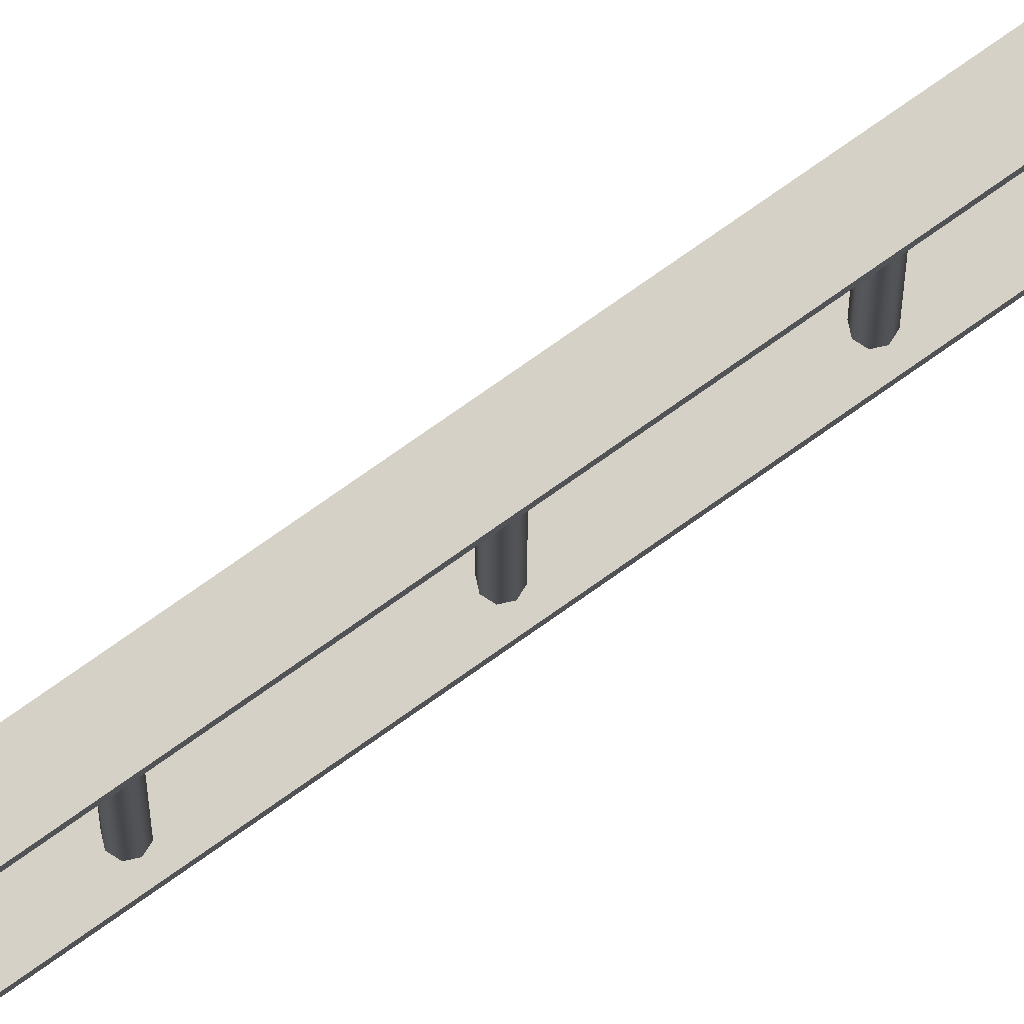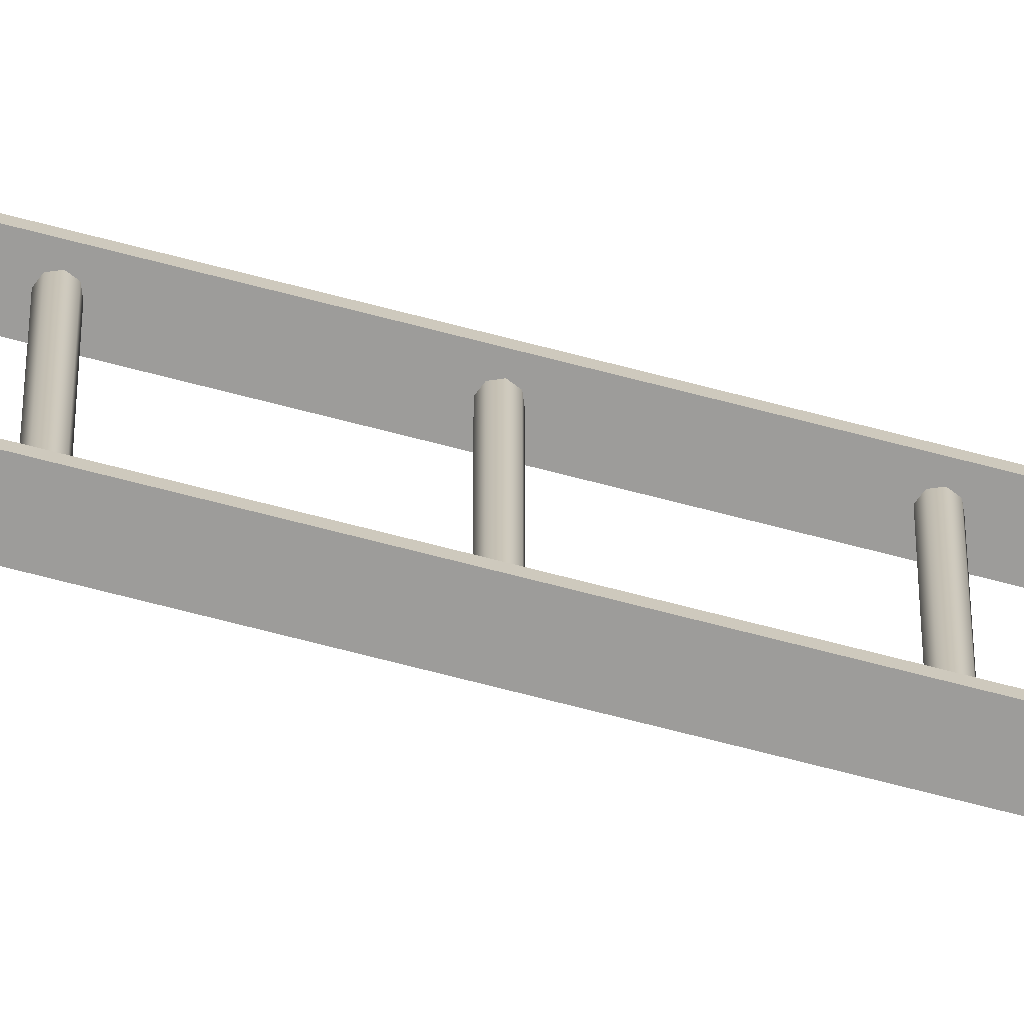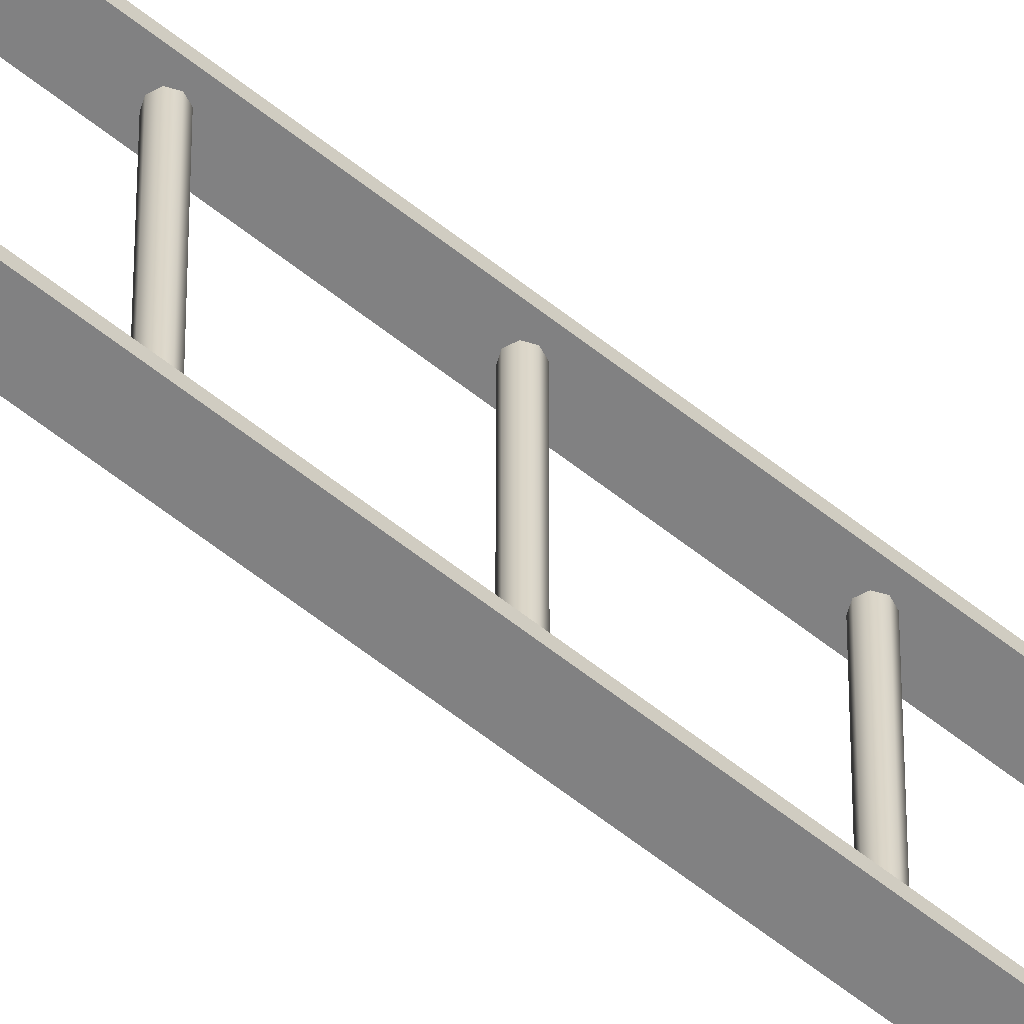
<metadata>
{"format":"obj","ext":"obj","renderer":"f3d","projection":"perspective","resolution":1024,"background":"white","views":[{"elev":79.1,"azim":-124.9,"up":"+Z"},{"elev":-70.3,"azim":-104.6,"up":"+Z"},{"elev":-60.4,"azim":50.8,"up":"+Z"}]}
</metadata>
<code>
g Ladder_001_Back_Prop
v 0.01576 1.121 0.2665
v 0.01576 1.121 -0.2723
v -2.197e-25 1.115 -0.2723
v -0 1.115 0.2665
v -0.01576 1.121 -0.2723
v -0.01576 1.121 0.2665
v -0.02228 1.137 -0.2723
v -0.02228 1.137 0.2665
v -0.01576 1.153 -0.2723
v -0.01576 1.153 0.2665
v -2.197e-25 1.159 -0.2723
v -0 1.159 0.2665
v 0.01576 1.153 -0.2723
v 0.01576 1.153 0.2665
v 0.02228 1.137 -0.2723
v 0.02228 1.137 0.2665
v 0.01576 1.121 -0.2723
v 0.01576 1.121 0.2665
v 0.01576 3.801 0.2665
v 0.01576 3.801 -0.2723
v -2.197e-25 3.795 -0.2723
v -0 3.795 0.2665
v -0.01576 3.801 -0.2723
v -0.01576 3.801 0.2665
v -0.02228 3.817 -0.2723
v -0.02228 3.817 0.2665
v -0.01576 3.833 -0.2723
v -0.01576 3.833 0.2665
v -2.197e-25 3.839 -0.2723
v -0 3.839 0.2665
v 0.01576 3.833 -0.2723
v 0.01576 3.833 0.2665
v 0.02228 3.817 -0.2723
v 0.02228 3.817 0.2665
v 0.01576 3.801 -0.2723
v 0.01576 3.801 0.2665
v 0.01576 3.418 0.2665
v 0.01576 3.418 -0.2723
v -2.197e-25 3.412 -0.2723
v -0 3.412 0.2665
v -0.01576 3.418 -0.2723
v -0.01576 3.418 0.2665
v -0.02228 3.434 -0.2723
v -0.02228 3.434 0.2665
v -0.01576 3.45 -0.2723
v -0.01576 3.45 0.2665
v -2.197e-25 3.457 -0.2723
v -0 3.457 0.2665
v 0.01576 3.45 -0.2723
v 0.01576 3.45 0.2665
v 0.02228 3.434 -0.2723
v 0.02228 3.434 0.2665
v 0.01576 3.418 -0.2723
v 0.01576 3.418 0.2665
v 0.01576 4.95 0.2665
v 0.01576 4.95 -0.2723
v -2.197e-25 4.943 -0.2723
v -0 4.943 0.2665
v -0.01576 4.95 -0.2723
v -0.01576 4.95 0.2665
v -0.02228 4.966 -0.2723
v -0.02228 4.966 0.2665
v -0.01576 4.981 -0.2723
v -0.01576 4.981 0.2665
v -2.197e-25 4.988 -0.2723
v -0 4.988 0.2665
v 0.01576 4.981 -0.2723
v 0.01576 4.981 0.2665
v 0.02228 4.966 -0.2723
v 0.02228 4.966 0.2665
v 0.01576 4.95 -0.2723
v 0.01576 4.95 0.2665
v 0.01576 4.567 0.2665
v 0.01576 4.567 -0.2723
v -2.197e-25 4.56 -0.2723
v -0 4.56 0.2665
v -0.01576 4.567 -0.2723
v -0.01576 4.567 0.2665
v -0.02228 4.583 -0.2723
v -0.02228 4.583 0.2665
v -0.01576 4.599 -0.2723
v -0.01576 4.599 0.2665
v -2.197e-25 4.605 -0.2723
v -0 4.605 0.2665
v 0.01576 4.599 -0.2723
v 0.01576 4.599 0.2665
v 0.02228 4.583 -0.2723
v 0.02228 4.583 0.2665
v 0.01576 4.567 -0.2723
v 0.01576 4.567 0.2665
v 0.01576 4.184 0.2665
v 0.01576 4.184 -0.2723
v -2.197e-25 4.178 -0.2723
v -0 4.178 0.2665
v -0.01576 4.184 -0.2723
v -0.01576 4.184 0.2665
v -0.02228 4.2 -0.2723
v -0.02228 4.2 0.2665
v -0.01576 4.216 -0.2723
v -0.01576 4.216 0.2665
v -2.197e-25 4.222 -0.2723
v -0 4.222 0.2665
v 0.01576 4.216 -0.2723
v 0.01576 4.216 0.2665
v 0.02228 4.2 -0.2723
v 0.02228 4.2 0.2665
v 0.01576 4.184 -0.2723
v 0.01576 4.184 0.2665
v 0.01576 3.036 0.2665
v 0.01576 3.036 -0.2723
v -2.197e-25 3.029 -0.2723
v -0 3.029 0.2665
v -0.01576 3.036 -0.2723
v -0.01576 3.036 0.2665
v -0.02228 3.051 -0.2723
v -0.02228 3.051 0.2665
v -0.01576 3.067 -0.2723
v -0.01576 3.067 0.2665
v -2.197e-25 3.074 -0.2723
v -0 3.074 0.2665
v 0.01576 3.067 -0.2723
v 0.01576 3.067 0.2665
v 0.02228 3.051 -0.2723
v 0.02228 3.051 0.2665
v 0.01576 3.036 -0.2723
v 0.01576 3.036 0.2665
v 0.01576 2.653 0.2665
v 0.01576 2.653 -0.2723
v -2.197e-25 2.646 -0.2723
v -0 2.646 0.2665
v -0.01576 2.653 -0.2723
v -0.01576 2.653 0.2665
v -0.02228 2.669 -0.2723
v -0.02228 2.669 0.2665
v -0.01576 2.684 -0.2723
v -0.01576 2.684 0.2665
v -2.197e-25 2.691 -0.2723
v -0 2.691 0.2665
v 0.01576 2.684 -0.2723
v 0.01576 2.684 0.2665
v 0.02228 2.669 -0.2723
v 0.02228 2.669 0.2665
v 0.01576 2.653 -0.2723
v 0.01576 2.653 0.2665
v 0.01576 2.27 0.2665
v 0.01576 2.27 -0.2723
v -2.197e-25 2.263 -0.2723
v -0 2.263 0.2665
v -0.01576 2.27 -0.2723
v -0.01576 2.27 0.2665
v -0.02228 2.286 -0.2723
v -0.02228 2.286 0.2665
v -0.01576 2.301 -0.2723
v -0.01576 2.301 0.2665
v -2.197e-25 2.308 -0.2723
v -0 2.308 0.2665
v 0.01576 2.301 -0.2723
v 0.01576 2.301 0.2665
v 0.02228 2.286 -0.2723
v 0.02228 2.286 0.2665
v 0.01576 2.27 -0.2723
v 0.01576 2.27 0.2665
v 0.01576 1.887 0.2665
v 0.01576 1.887 -0.2723
v -2.197e-25 1.881 -0.2723
v -0 1.881 0.2665
v -0.01576 1.887 -0.2723
v -0.01576 1.887 0.2665
v -0.02228 1.903 -0.2723
v -0.02228 1.903 0.2665
v -0.01576 1.919 -0.2723
v -0.01576 1.919 0.2665
v -2.197e-25 1.925 -0.2723
v -0 1.925 0.2665
v 0.01576 1.919 -0.2723
v 0.01576 1.919 0.2665
v 0.02228 1.903 -0.2723
v 0.02228 1.903 0.2665
v 0.01576 1.887 -0.2723
v 0.01576 1.887 0.2665
v 0.01576 1.504 0.2665
v 0.01576 1.504 -0.2723
v -2.197e-25 1.498 -0.2723
v -0 1.498 0.2665
v -0.01576 1.504 -0.2723
v -0.01576 1.504 0.2665
v -0.02228 1.52 -0.2723
v -0.02228 1.52 0.2665
v -0.01576 1.536 -0.2723
v -0.01576 1.536 0.2665
v -2.197e-25 1.542 -0.2723
v -0 1.542 0.2665
v 0.01576 1.536 -0.2723
v 0.01576 1.536 0.2665
v 0.02228 1.52 -0.2723
v 0.02228 1.52 0.2665
v 0.01576 1.504 -0.2723
v 0.01576 1.504 0.2665
v 0.04863 7.612 -0.2653
v 0.04863 2.117 -0.2653
v -0.04863 2.117 -0.2653
v -0.04863 7.612 -0.2653
v -0.04863 2.117 -0.2913
v 0.04863 2.117 -0.2913
v 0.04863 7.612 -0.2913
v -0.04863 7.612 -0.2913
v 0.04863 7.612 -0.2913
v 0.04863 2.117 -0.2913
v 0.04863 2.117 -0.2653
v 0.04863 7.612 -0.2653
v -0.04863 7.612 -0.2653
v -0.04863 2.117 -0.2653
v -0.04863 2.117 -0.2913
v -0.04863 7.612 -0.2913
v -0.04863 7.612 0.2913
v 0.04863 7.612 0.2913
v 0.04863 2.117 0.2913
v -0.04863 2.117 0.2913
v 0.04863 2.117 0.2653
v 0.04863 7.612 0.2653
v -0.04863 7.612 0.2653
v -0.04863 2.117 0.2653
v 0.04863 7.612 0.2913
v 0.04863 7.612 0.2653
v 0.04863 2.117 0.2653
v 0.04863 2.117 0.2913
v -0.04863 2.117 0.2653
v -0.04863 7.612 0.2653
v -0.04863 7.612 0.2913
v -0.04863 2.117 0.2913
v 0.01576 7.247 0.2665
v 0.01576 7.247 -0.2723
v -2.197e-25 7.24 -0.2723
v -0 7.24 0.2665
v -0.01576 7.247 -0.2723
v -0.01576 7.247 0.2665
v -0.02228 7.263 -0.2723
v -0.02228 7.263 0.2665
v -0.01576 7.278 -0.2723
v -0.01576 7.278 0.2665
v -2.197e-25 7.285 -0.2723
v -0 7.285 0.2665
v 0.01576 7.278 -0.2723
v 0.01576 7.278 0.2665
v 0.02228 7.263 -0.2723
v 0.02228 7.263 0.2665
v 0.01576 7.247 -0.2723
v 0.01576 7.247 0.2665
v 0.01576 6.864 0.2665
v 0.01576 6.864 -0.2723
v -2.197e-25 6.857 -0.2723
v -0 6.857 0.2665
v -0.01576 6.864 -0.2723
v -0.01576 6.864 0.2665
v -0.02228 6.88 -0.2723
v -0.02228 6.88 0.2665
v -0.01576 6.896 -0.2723
v -0.01576 6.896 0.2665
v -2.197e-25 6.902 -0.2723
v -0 6.902 0.2665
v 0.01576 6.896 -0.2723
v 0.01576 6.896 0.2665
v 0.02228 6.88 -0.2723
v 0.02228 6.88 0.2665
v 0.01576 6.864 -0.2723
v 0.01576 6.864 0.2665
v 0.01576 6.481 0.2665
v 0.01576 6.481 -0.2723
v -2.197e-25 6.475 -0.2723
v -0 6.475 0.2665
v -0.01576 6.481 -0.2723
v -0.01576 6.481 0.2665
v -0.02228 6.497 -0.2723
v -0.02228 6.497 0.2665
v -0.01576 6.513 -0.2723
v -0.01576 6.513 0.2665
v -2.197e-25 6.519 -0.2723
v -0 6.519 0.2665
v 0.01576 6.513 -0.2723
v 0.01576 6.513 0.2665
v 0.02228 6.497 -0.2723
v 0.02228 6.497 0.2665
v 0.01576 6.481 -0.2723
v 0.01576 6.481 0.2665
v 0.01576 6.098 0.2665
v 0.01576 6.098 -0.2723
v -2.197e-25 6.092 -0.2723
v -0 6.092 0.2665
v -0.01576 6.098 -0.2723
v -0.01576 6.098 0.2665
v -0.02228 6.114 -0.2723
v -0.02228 6.114 0.2665
v -0.01576 6.13 -0.2723
v -0.01576 6.13 0.2665
v -2.197e-25 6.136 -0.2723
v -0 6.136 0.2665
v 0.01576 6.13 -0.2723
v 0.01576 6.13 0.2665
v 0.02228 6.114 -0.2723
v 0.02228 6.114 0.2665
v 0.01576 6.098 -0.2723
v 0.01576 6.098 0.2665
v 0.01576 5.716 0.2665
v 0.01576 5.716 -0.2723
v -2.197e-25 5.709 -0.2723
v -0 5.709 0.2665
v -0.01576 5.716 -0.2723
v -0.01576 5.716 0.2665
v -0.02228 5.731 -0.2723
v -0.02228 5.731 0.2665
v -0.01576 5.747 -0.2723
v -0.01576 5.747 0.2665
v -2.197e-25 5.754 -0.2723
v -0 5.754 0.2665
v 0.01576 5.747 -0.2723
v 0.01576 5.747 0.2665
v 0.02228 5.731 -0.2723
v 0.02228 5.731 0.2665
v 0.01576 5.716 -0.2723
v 0.01576 5.716 0.2665
v 0.01576 5.333 0.2665
v 0.01576 5.333 -0.2723
v -2.197e-25 5.326 -0.2723
v -0 5.326 0.2665
v -0.01576 5.333 -0.2723
v -0.01576 5.333 0.2665
v -0.02228 5.348 -0.2723
v -0.02228 5.348 0.2665
v -0.01576 5.364 -0.2723
v -0.01576 5.364 0.2665
v -2.197e-25 5.371 -0.2723
v -0 5.371 0.2665
v 0.01576 5.364 -0.2723
v 0.01576 5.364 0.2665
v 0.02228 5.348 -0.2723
v 0.02228 5.348 0.2665
v 0.01576 5.333 -0.2723
v 0.01576 5.333 0.2665
v 0.01576 0.7386 0.2665
v 0.01576 0.7386 -0.2723
v -2.197e-25 0.7321 -0.2723
v -0 0.7321 0.2665
v -0.01576 0.7386 -0.2723
v -0.01576 0.7386 0.2665
v -0.02228 0.7544 -0.2723
v -0.02228 0.7544 0.2665
v -0.01576 0.7701 -0.2723
v -0.01576 0.7701 0.2665
v -2.197e-25 0.7766 -0.2723
v -0 0.7766 0.2665
v 0.01576 0.7701 -0.2723
v 0.01576 0.7701 0.2665
v 0.02228 0.7544 -0.2723
v 0.02228 0.7544 0.2665
v 0.01576 0.7386 -0.2723
v 0.01576 0.7386 0.2665
v 0.01576 0.3533 0.2665
v 0.01576 0.3533 -0.2723
v -2.197e-25 0.3468 -0.2723
v -0 0.3468 0.2665
v -0.01576 0.3533 -0.2723
v -0.01576 0.3533 0.2665
v -0.02228 0.3691 -0.2723
v -0.02228 0.3691 0.2665
v -0.01576 0.3848 -0.2723
v -0.01576 0.3848 0.2665
v -2.197e-25 0.3913 -0.2723
v -0 0.3913 0.2665
v 0.01576 0.3848 -0.2723
v 0.01576 0.3848 0.2665
v 0.02228 0.3691 -0.2723
v 0.02228 0.3691 0.2665
v 0.01576 0.3533 -0.2723
v 0.01576 0.3533 0.2665
v -0.04863 0 -0.2913
v -0.04863 0.2769 -0.2913
v -0.04863 0.2769 -0.2653
v -0.04863 0 -0.2653
v -0.04863 0 -0.2653
v -0.04863 0.2769 -0.2653
v 0.04863 0.2769 -0.2653
v 0.04863 0 -0.2653
v 0.04863 0 -0.2653
v 0.04863 0.2769 -0.2653
v 0.04863 0.2769 -0.2913
v 0.04863 0 -0.2913
v -0.04863 0.2769 -0.2913
v -0.04863 0 -0.2913
v 0.04863 0 -0.2913
v 0.04863 0.2769 -0.2913
v -0.04863 0 0.2653
v -0.04863 0.2769 0.2653
v -0.04863 0.2769 0.2913
v -0.04863 0 0.2913
v -0.04863 0 0.2913
v -0.04863 0.2769 0.2913
v 0.04863 0.2769 0.2913
v 0.04863 0 0.2913
v 0.04863 0 0.2913
v 0.04863 0.2769 0.2913
v 0.04863 0.2769 0.2653
v 0.04863 0 0.2653
v -0.04863 0.2769 0.2653
v -0.04863 0 0.2653
v 0.04863 0 0.2653
v 0.04863 0.2769 0.2653
g Ladder_001_Back_Prop_0
f 3 2 1
f 4 3 1
f 5 3 4
f 6 5 4
f 7 5 6
f 8 7 6
f 9 7 8
f 10 9 8
f 11 9 10
f 12 11 10
f 13 11 12
f 14 13 12
f 15 13 14
f 16 15 14
f 17 15 16
f 18 17 16
f 21 20 19
f 22 21 19
f 23 21 22
f 24 23 22
f 25 23 24
f 26 25 24
f 27 25 26
f 28 27 26
f 29 27 28
f 30 29 28
f 31 29 30
f 32 31 30
f 33 31 32
f 34 33 32
f 35 33 34
f 36 35 34
f 39 38 37
f 40 39 37
f 41 39 40
f 42 41 40
f 43 41 42
f 44 43 42
f 45 43 44
f 46 45 44
f 47 45 46
f 48 47 46
f 49 47 48
f 50 49 48
f 51 49 50
f 52 51 50
f 53 51 52
f 54 53 52
f 57 56 55
f 58 57 55
f 59 57 58
f 60 59 58
f 61 59 60
f 62 61 60
f 63 61 62
f 64 63 62
f 65 63 64
f 66 65 64
f 67 65 66
f 68 67 66
f 69 67 68
f 70 69 68
f 71 69 70
f 72 71 70
f 75 74 73
f 76 75 73
f 77 75 76
f 78 77 76
f 79 77 78
f 80 79 78
f 81 79 80
f 82 81 80
f 83 81 82
f 84 83 82
f 85 83 84
f 86 85 84
f 87 85 86
f 88 87 86
f 89 87 88
f 90 89 88
f 93 92 91
f 94 93 91
f 95 93 94
f 96 95 94
f 97 95 96
f 98 97 96
f 99 97 98
f 100 99 98
f 101 99 100
f 102 101 100
f 103 101 102
f 104 103 102
f 105 103 104
f 106 105 104
f 107 105 106
f 108 107 106
f 111 110 109
f 112 111 109
f 113 111 112
f 114 113 112
f 115 113 114
f 116 115 114
f 117 115 116
f 118 117 116
f 119 117 118
f 120 119 118
f 121 119 120
f 122 121 120
f 123 121 122
f 124 123 122
f 125 123 124
f 126 125 124
f 129 128 127
f 130 129 127
f 131 129 130
f 132 131 130
f 133 131 132
f 134 133 132
f 135 133 134
f 136 135 134
f 137 135 136
f 138 137 136
f 139 137 138
f 140 139 138
f 141 139 140
f 142 141 140
f 143 141 142
f 144 143 142
f 147 146 145
f 148 147 145
f 149 147 148
f 150 149 148
f 151 149 150
f 152 151 150
f 153 151 152
f 154 153 152
f 155 153 154
f 156 155 154
f 157 155 156
f 158 157 156
f 159 157 158
f 160 159 158
f 161 159 160
f 162 161 160
f 165 164 163
f 166 165 163
f 167 165 166
f 168 167 166
f 169 167 168
f 170 169 168
f 171 169 170
f 172 171 170
f 173 171 172
f 174 173 172
f 175 173 174
f 176 175 174
f 177 175 176
f 178 177 176
f 179 177 178
f 180 179 178
f 183 182 181
f 184 183 181
f 185 183 184
f 186 185 184
f 187 185 186
f 188 187 186
f 189 187 188
f 190 189 188
f 191 189 190
f 192 191 190
f 193 191 192
f 194 193 192
f 195 193 194
f 196 195 194
f 197 195 196
f 198 197 196
f 201 200 199
f 202 201 199
f 205 204 203
f 206 205 203
f 209 208 207
f 210 209 207
f 213 212 211
f 214 213 211
f 217 216 215
f 218 217 215
f 221 220 219
f 222 221 219
f 225 224 223
f 226 225 223
f 229 228 227
f 230 229 227
f 233 232 231
f 234 233 231
f 235 233 234
f 236 235 234
f 237 235 236
f 238 237 236
f 239 237 238
f 240 239 238
f 241 239 240
f 242 241 240
f 243 241 242
f 244 243 242
f 245 243 244
f 246 245 244
f 247 245 246
f 248 247 246
f 251 250 249
f 252 251 249
f 253 251 252
f 254 253 252
f 255 253 254
f 256 255 254
f 257 255 256
f 258 257 256
f 259 257 258
f 260 259 258
f 261 259 260
f 262 261 260
f 263 261 262
f 264 263 262
f 265 263 264
f 266 265 264
f 269 268 267
f 270 269 267
f 271 269 270
f 272 271 270
f 273 271 272
f 274 273 272
f 275 273 274
f 276 275 274
f 277 275 276
f 278 277 276
f 279 277 278
f 280 279 278
f 281 279 280
f 282 281 280
f 283 281 282
f 284 283 282
f 287 286 285
f 288 287 285
f 289 287 288
f 290 289 288
f 291 289 290
f 292 291 290
f 293 291 292
f 294 293 292
f 295 293 294
f 296 295 294
f 297 295 296
f 298 297 296
f 299 297 298
f 300 299 298
f 301 299 300
f 302 301 300
f 305 304 303
f 306 305 303
f 307 305 306
f 308 307 306
f 309 307 308
f 310 309 308
f 311 309 310
f 312 311 310
f 313 311 312
f 314 313 312
f 315 313 314
f 316 315 314
f 317 315 316
f 318 317 316
f 319 317 318
f 320 319 318
f 323 322 321
f 324 323 321
f 325 323 324
f 326 325 324
f 327 325 326
f 328 327 326
f 329 327 328
f 330 329 328
f 331 329 330
f 332 331 330
f 333 331 332
f 334 333 332
f 335 333 334
f 336 335 334
f 337 335 336
f 338 337 336
f 341 340 339
f 342 341 339
f 343 341 342
f 344 343 342
f 345 343 344
f 346 345 344
f 347 345 346
f 348 347 346
f 349 347 348
f 350 349 348
f 351 349 350
f 352 351 350
f 353 351 352
f 354 353 352
f 355 353 354
f 356 355 354
f 359 358 357
f 360 359 357
f 361 359 360
f 362 361 360
f 363 361 362
f 364 363 362
f 365 363 364
f 366 365 364
f 367 365 366
f 368 367 366
f 369 367 368
f 370 369 368
f 371 369 370
f 372 371 370
f 373 371 372
f 374 373 372
f 377 376 375
f 378 377 375
f 381 380 379
f 382 381 379
f 385 384 383
f 386 385 383
f 389 388 387
f 390 389 387
f 393 392 391
f 394 393 391
f 397 396 395
f 398 397 395
f 401 400 399
f 402 401 399
f 405 404 403
f 406 405 403
g Ladder_001_Back_Prop_1
f 212 213 376
f 377 212 376
f 200 201 380
f 381 200 380
f 208 209 384
f 385 208 384
f 390 387 203
f 204 390 203
f 230 227 392
f 393 230 392
f 217 218 396
f 397 217 396
f 225 226 400
f 401 225 400
f 406 403 222
f 219 406 222

</code>
